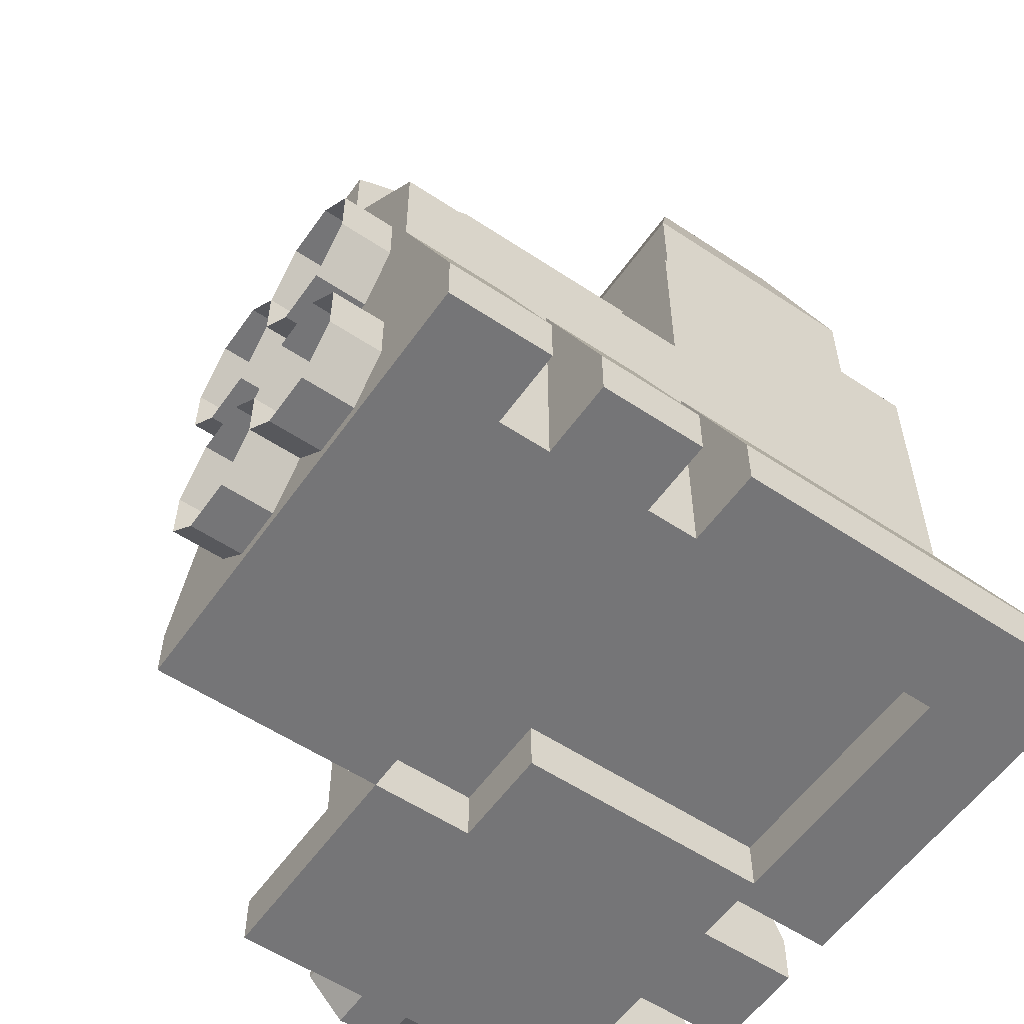
<metadata>
{"format":"obj","ext":"obj","renderer":"f3d","projection":"perspective","resolution":1024,"background":"white","views":[{"elev":-56.6,"azim":-124.8,"up":"+Y"}]}
</metadata>
<code>
o BMC_Plastic_Bevel_5
v 10.8 1.8 -18.8
v 10.8 0.4 -18.2
v 13.2 0.4 -18.2
v 13.2 1.8 -18.8
v 10.8 1.8 -18.8
v 10.8 0.4 -18.8
v 10.8 0.4 -18.2
v 13.2 0.4 -18.8
v 13.2 1.8 -18.8
v 13.2 0.4 -18.2
v 13.8 0.4 -21.8
v 13.2 0.4 -21.8
v 13.2 1.8 -21.8
v 13.8 0.4 -21.2
v 13.2 0.4 -21.2
v 13.2 0.4 -21.8
v 13.8 0.4 -21.8
v 13.8 1.8 -21.2
v 13.8 0.4 -21.8
v 13.2 1.8 -21.8
v 13.2 1.8 -21.8
v 13.2 1.8 -21.2
v 13.8 1.8 -21.2
v 13.8 1.8 -21.2
v 13.8 0.4 -21.2
v 13.8 0.4 -21.8
v 14.8 0.4 -18.2
v 14.8 0.4 -19
v 14.8 0 -19
v 14.8 0 -18.2
v 15.6 0.4 -18.2
v 14.8 0.4 -18.2
v 14.8 0 -18.2
v 15.6 0 -18.2
v 15.6 0 -18.2
v 14.8 0 -18.2
v 14.8 0 -19
v 15.6 0 -19
v 15.6 0.4 -19
v 15.6 0.4 -18.2
v 15.6 0 -18.2
v 15.6 0 -19
v 15.6 0.4 -20
v 15.6 0.8 -20
v 16 0.8 -20
v 16 0.4 -20
v 15.6 0.8 -20
v 15.6 1.1 -19.7
v 16 1.1 -19.7
v 16 0.8 -20
v 15.6 0.4 -19
v 15.6 0.1 -19.3
v 16 0.1 -19.3
v 16 0.4 -19
v 15.6 1.1 -19.3
v 15.6 0.8 -19
v 16 0.8 -19
v 16 1.1 -19.3
v 15.6 0.1 -19.7
v 15.6 0.4 -20
v 16 0.4 -20
v 16 0.1 -19.7
v 15.6 0.8 -19
v 15.6 0.4 -19
v 16 0.4 -19
v 16 0.8 -19
v 15.6 0.1 -19.3
v 15.6 0.1 -19.7
v 16 0.1 -19.7
v 16 0.1 -19.3
v 15.6 1.1 -19.7
v 15.6 1.1 -19.3
v 16 1.1 -19.3
v 16 1.1 -19.7
v 13.2 1.8 -21.8
v 13.8 0.4 -21.8
v 13.8 0.4 -23.6
v 13.2 1.8 -23.6
v 13.2 1.8 -21.8
v 13.2 0.4 -21.8
v 13.8 0.4 -21.8
v 13.2 0.4 -23.6
v 13.2 1.8 -23.6
v 13.8 0.4 -23.6
v 15.6 3.4 -20.4
v 15.6 3 -20.8
v 15 3 -20.8
v 15 3.4 -20.4
v 15.6 3.4 -20.4
v 15.6 3 -20.4
v 15.6 3 -20.8
v 15 3 -20.4
v 15 3.4 -20.4
v 15 3 -20.8
v 15.6 0.4 -21
v 15.6 0.8 -21
v 16 0.8 -21
v 16 0.4 -21
v 15.6 0.8 -21
v 15.6 1.1 -20.7
v 16 1.1 -20.7
v 16 0.8 -21
v 15.6 0.4 -20
v 15.6 0.1 -20.3
v 16 0.1 -20.3
v 16 0.4 -20
v 15.6 1.1 -20.3
v 15.6 0.8 -20
v 16 0.8 -20
v 16 1.1 -20.3
v 15.6 0.1 -20.7
v 15.6 0.4 -21
v 16 0.4 -21
v 16 0.1 -20.7
v 15.6 0.8 -20
v 15.6 0.4 -20
v 16 0.4 -20
v 16 0.8 -20
v 15.6 0.1 -20.3
v 15.6 0.1 -20.7
v 16 0.1 -20.7
v 16 0.1 -20.3
v 15.6 1.1 -20.7
v 15.6 1.1 -20.3
v 16 1.1 -20.3
v 16 1.1 -20.7
v 14.8 1.8 -18.8
v 14.8 0.4 -18.2
v 15.6 0.4 -18.2
v 15.6 1.8 -18.8
v 14.8 1.8 -18.8
v 14.8 0.4 -18.8
v 14.8 0.4 -18.2
v 15.6 0.4 -18.8
v 15.6 1.8 -18.8
v 15.6 0.4 -18.2
v 15.6 1.8 -20
v 15.6 2.2 -20
v 16 2.2 -20
v 16 1.8 -20
v 15.6 2.2 -20
v 15.6 2.5 -19.7
v 16 2.5 -19.7
v 16 2.2 -20
v 15.6 1.8 -19
v 15.6 1.5 -19.3
v 16 1.5 -19.3
v 16 1.8 -19
v 15.6 2.5 -19.3
v 15.6 2.2 -19
v 16 2.2 -19
v 16 2.5 -19.3
v 15.6 1.5 -19.7
v 15.6 1.8 -20
v 16 1.8 -20
v 16 1.5 -19.7
v 15.6 2.2 -19
v 15.6 1.8 -19
v 16 1.8 -19
v 16 2.2 -19
v 15.6 1.5 -19.3
v 15.6 1.5 -19.7
v 16 1.5 -19.7
v 16 1.5 -19.3
v 15.6 2.5 -19.7
v 15.6 2.5 -19.3
v 16 2.5 -19.3
v 16 2.5 -19.7
v 13 0.4 -19
v 13 0.4 -21
v 13 0 -21
v 13 0 -19
v 13 0.4 -21
v 15.6 0.4 -21
v 15.6 0 -21
v 13 0 -21
v 15.6 0.4 -19
v 13 0.4 -19
v 13 0 -19
v 15.6 0 -19
v 15.6 0 -19
v 13 0 -19
v 13 0 -21
v 15.6 0 -21
v 15.6 0.4 -21
v 15.6 0.4 -19
v 15.6 0 -19
v 15.6 0 -21
v 15.6 1.8 -21
v 15.6 2.2 -21
v 16 2.2 -21
v 16 1.8 -21
v 15.6 2.2 -21
v 15.6 2.5 -20.7
v 16 2.5 -20.7
v 16 2.2 -21
v 15.6 1.8 -20
v 15.6 1.5 -20.3
v 16 1.5 -20.3
v 16 1.8 -20
v 15.6 2.5 -20.3
v 15.6 2.2 -20
v 16 2.2 -20
v 16 2.5 -20.3
v 15.6 1.5 -20.7
v 15.6 1.8 -21
v 16 1.8 -21
v 16 1.5 -20.7
v 15.6 2.2 -20
v 15.6 1.8 -20
v 16 1.8 -20
v 16 2.2 -20
v 15.6 1.5 -20.3
v 15.6 1.5 -20.7
v 16 1.5 -20.7
v 16 1.5 -20.3
v 15.6 2.5 -20.7
v 15.6 2.5 -20.3
v 16 2.5 -20.3
v 16 2.5 -20.7
v 13.8 0.4 -21
v 13.8 0.4 -21.8
v 13.8 0 -21.8
v 13.8 0 -21
v 13.8 0.4 -21.8
v 15.6 0.4 -21.8
v 15.6 0 -21.8
v 13.8 0 -21.8
v 15.6 0 -21
v 13.8 0 -21
v 13.8 0 -21.8
v 15.6 0 -21.8
v 15.6 0.4 -21.8
v 15.6 0.4 -21
v 15.6 0 -21
v 15.6 0 -21.8
v 15.6 1.8 -21.2
v 15.6 0.4 -21.8
v 13.8 0.4 -21.8
v 13.8 1.8 -21.2
v 15.6 1.8 -21.2
v 15.6 0.4 -21.2
v 15.6 0.4 -21.8
v 13.8 0.4 -21.2
v 13.8 1.8 -21.2
v 13.8 0.4 -21.8
v 15.6 2.6 -18.8
v 13.2 2.6 -18.8
v 13.2 0.4 -18.8
v 15.6 0.4 -18.8
v 15.6 2.6 -21.2
v 15.6 2.6 -18.8
v 15.6 0.4 -18.8
v 15.6 0.4 -21.2
v 15.6 0.4 -21.2
v 15.6 0.4 -18.8
v 13.2 0.4 -18.8
v 13.2 0.4 -21.2
v 13.2 2.6 -21.2
v 15.6 2.6 -21.2
v 15.6 0.4 -21.2
v 13.2 0.4 -21.2
v 13.2 2.6 -21.2
v 13.2 3 -20.8
v 15.6 3 -20.8
v 15.6 2.6 -21.2
v 15.6 2.6 -20.8
v 15.6 2.6 -21.2
v 15.6 3 -20.8
v 15.6 3 -20.8
v 15.6 3 -19.2
v 15.6 2.6 -19.2
v 15.6 2.6 -20.8
v 15.6 3 -19.2
v 15.6 3 -20.8
v 13.2 3 -20.8
v 13.2 3 -19.2
v 13.8 3.4 -20.4
v 13.8 3 -20.8
v 13.2 3 -20.8
v 13.2 3.4 -20.4
v 13.8 3.4 -20.4
v 13.8 3 -20.4
v 13.8 3 -20.8
v 13.2 0.4 -23.6
v 13.8 0.4 -23.6
v 13.8 0 -23.6
v 13.2 0 -23.6
v 13.8 0.4 -21.8
v 13.2 0.4 -21.8
v 13.2 0 -21.8
v 13.8 0 -21.8
v 13.8 0 -21.8
v 13.2 0 -21.8
v 13.2 0 -23.6
v 13.8 0 -23.6
v 13.8 0.4 -23.6
v 13.8 0.4 -21.8
v 13.8 0 -21.8
v 13.8 0 -23.6
v 15 3.4 -19.6
v 15 3 -19.2
v 15.6 3 -19.2
v 15.6 3.4 -19.6
v 15 3.4 -19.6
v 15 3 -19.6
v 15 3 -19.2
v 15.6 3 -19.6
v 15.6 3.4 -19.6
v 15.6 3 -19.2
v 13.2 3.4 -19.6
v 13.2 3 -19.2
v 13.8 3 -19.2
v 13.8 3.4 -19.6
v 13.8 3 -19.6
v 13.8 3.4 -19.6
v 13.8 3 -19.2
v 13.6 0.4 -18.2
v 13.6 0.4 -19
v 13.6 0 -19
v 13.6 0 -18.2
v 14.4 0.4 -18.2
v 13.6 0.4 -18.2
v 13.6 0 -18.2
v 14.4 0 -18.2
v 14.4 0 -18.2
v 13.6 0 -18.2
v 13.6 0 -19
v 14.4 0 -19
v 14.4 0.4 -19
v 14.4 0.4 -18.2
v 14.4 0 -18.2
v 14.4 0 -19
v 10.8 0.4 -18.2
v 10.8 0.4 -18.8
v 10.8 1.8 -18.8
v 10.8 1.8 -18.8
v 10.8 0.4 -18.8
v 10.2 0.4 -18.8
v 10.8 1.8 -18.8
v 10.2 0.4 -18.8
v 10.2 0.4 -18.2
v 10.8 0.4 -18.2
v 10.8 1.8 -18.8
v 10.2 0.4 -18.2
v 10.8 2.6 -21.2
v 11.2 3 -21.2
v 11.2 3 -23.6
v 10.8 2.6 -23.6
v 11.2 2.6 -23.6
v 10.8 2.6 -23.6
v 11.2 3 -23.6
v 11.6 3.4 -21.8
v 11.2 3 -21.8
v 11.2 3 -21.2
v 11.6 3.4 -21.2
v 11.6 3.4 -21.8
v 11.6 3 -21.8
v 11.2 3 -21.8
v 12.4 3.4 -21.2
v 12.8 3 -21.2
v 12.8 3 -21.8
v 12.4 3.4 -21.8
v 12.4 3 -21.8
v 12.4 3.4 -21.8
v 12.8 3 -21.8
v 15.6 2.6 -18.8
v 15.6 3 -19.2
v 13.2 3 -19.2
v 13.2 2.6 -18.8
v 15.6 2.6 -18.8
v 15.6 2.6 -19.2
v 15.6 3 -19.2
v 12 0.4 -23.6
v 12 0.8 -23.6
v 12 0.8 -24
v 12 0.4 -24
v 12 0.8 -23.6
v 12.3 1.1 -23.6
v 12.3 1.1 -24
v 12 0.8 -24
v 13 0.4 -23.6
v 12.7 0.1 -23.6
v 12.7 0.1 -24
v 13 0.4 -24
v 12.7 1.1 -23.6
v 13 0.8 -23.6
v 13 0.8 -24
v 12.7 1.1 -24
v 12.3 0.1 -23.6
v 12 0.4 -23.6
v 12 0.4 -24
v 12.3 0.1 -24
v 13 0.8 -23.6
v 13 0.4 -23.6
v 13 0.4 -24
v 13 0.8 -24
v 12.7 0.1 -23.6
v 12.3 0.1 -23.6
v 12.3 0.1 -24
v 12.7 0.1 -24
v 12.3 1.1 -23.6
v 12.7 1.1 -23.6
v 12.7 1.1 -24
v 12.3 1.1 -24
v 11 0.4 -23.6
v 11 0.8 -23.6
v 11 0.8 -24
v 11 0.4 -24
v 11 0.8 -23.6
v 11.3 1.1 -23.6
v 11.3 1.1 -24
v 11 0.8 -24
v 12 0.4 -23.6
v 11.7 0.1 -23.6
v 11.7 0.1 -24
v 12 0.4 -24
v 11.7 1.1 -23.6
v 12 0.8 -23.6
v 12 0.8 -24
v 11.7 1.1 -24
v 11.3 0.1 -23.6
v 11 0.4 -23.6
v 11 0.4 -24
v 11.3 0.1 -24
v 12 0.8 -23.6
v 12 0.4 -23.6
v 12 0.4 -24
v 12 0.8 -24
v 11.7 0.1 -23.6
v 11.3 0.1 -23.6
v 11.3 0.1 -24
v 11.7 0.1 -24
v 11.3 1.1 -23.6
v 11.7 1.1 -23.6
v 11.7 1.1 -24
v 11.3 1.1 -24
v 10.2 0.4 -21.6
v 10.2 0.4 -22.4
v 10.2 0 -22.4
v 10.2 0 -21.6
v 10.2 0.4 -22.4
v 10.8 0.4 -22.4
v 10.8 0 -22.4
v 10.2 0 -22.4
v 10.8 0.4 -21.6
v 10.2 0.4 -21.6
v 10.2 0 -21.6
v 10.8 0 -21.6
v 10.8 0 -21.6
v 10.2 0 -21.6
v 10.2 0 -22.4
v 10.8 0 -22.4
v 10.2 0.4 -19
v 10.2 0.4 -21.2
v 10.2 0 -21.2
v 10.2 0 -19
v 10.2 0.4 -21.2
v 11 0.4 -21.2
v 11 0 -21.2
v 10.2 0 -21.2
v 11 0 -19
v 10.2 0 -19
v 10.2 0 -21.2
v 11 0 -21.2
v 11 0.4 -21.2
v 11 0.4 -19
v 11 0 -19
v 11 0 -21.2
v 12.4 3.4 -23
v 12.8 3 -23
v 12.8 3 -23.6
v 12.4 3.4 -23.6
v 12.4 3.4 -23
v 12.4 3 -23
v 12.8 3 -23
v 12.4 3 -23.6
v 12.4 3.4 -23.6
v 12.8 3 -23.6
v 13.2 2.6 -23.6
v 13.2 2.6 -21.2
v 13.2 0.4 -21.2
v 13.2 0.4 -23.6
v 10.8 2.6 -23.6
v 13.2 2.6 -23.6
v 13.2 0.4 -23.6
v 10.8 0.4 -23.6
v 10.8 2.6 -21.2
v 10.8 2.6 -23.6
v 10.8 0.4 -23.6
v 10.8 0.4 -21.2
v 10.2 0.4 -22.8
v 10.2 0.4 -23.6
v 10.2 0 -23.6
v 10.2 0 -22.8
v 10.2 0.4 -23.6
v 10.8 0.4 -23.6
v 10.8 0 -23.6
v 10.2 0 -23.6
v 10.8 0.4 -22.8
v 10.2 0.4 -22.8
v 10.2 0 -22.8
v 10.8 0 -22.8
v 10.8 0 -22.8
v 10.2 0 -22.8
v 10.2 0 -23.6
v 10.8 0 -23.6
v 10.8 1.8 -22.4
v 10.2 0.4 -22.4
v 10.2 0.4 -21.6
v 10.8 1.8 -21.6
v 10.8 1.8 -22.4
v 10.8 0.4 -22.4
v 10.2 0.4 -22.4
v 10.8 0.4 -21.6
v 10.8 1.8 -21.6
v 10.2 0.4 -21.6
v 11.6 3.4 -23.6
v 11.2 3 -23.6
v 11.2 3 -23
v 11.6 3.4 -23
v 11.6 3.4 -23.6
v 11.6 3 -23.6
v 11.2 3 -23.6
v 11.6 3 -23
v 11.6 3.4 -23
v 11.2 3 -23
v 13.2 4 -21.2
v 13.2 4 -18.8
v 13.2 0.4 -18.8
v 13.2 0.4 -21.2
v 13.2 4 -18.8
v 10.8 4 -18.8
v 10.8 0.4 -18.8
v 13.2 0.4 -18.8
v 10.8 4 -21.2
v 13.2 4 -21.2
v 13.2 0.4 -21.2
v 10.8 0.4 -21.2
v 10.8 0.4 -21.2
v 13.2 0.4 -21.2
v 13.2 0.4 -18.8
v 10.8 0.4 -18.8
v 10.8 4 -18.8
v 13.2 4 -18.8
v 13.2 4 -21.2
v 10.8 4 -21.2
v 10.8 4 -18.8
v 10.8 4 -21.2
v 10.8 0.4 -21.2
v 10.8 0.4 -18.8
v 11.2 3 -23.6
v 12.8 3 -23.6
v 12.8 2.6 -23.6
v 11.2 2.6 -23.6
v 12.8 3 -23.6
v 11.2 3 -23.6
v 11.2 3 -21.2
v 12.8 3 -21.2
v 13.2 0.4 -21.2
v 10.8 0.4 -21.2
v 10.8 0 -21.2
v 13.2 0 -21.2
v 10.8 0.4 -21.2
v 10.8 0.4 -23.6
v 10.8 0 -23.6
v 10.8 0 -21.2
v 13.2 0.4 -23.6
v 13.2 0.4 -21.2
v 13.2 0 -21.2
v 13.2 0 -23.6
v 13.2 0 -23.6
v 13.2 0 -21.2
v 10.8 0 -21.2
v 10.8 0 -23.6
v 10.8 0.4 -23.6
v 13.2 0.4 -23.6
v 13.2 0 -23.6
v 10.8 0 -23.6
v 13.2 4 -20.4
v 15.6 4 -20.4
v 15.6 3 -20.4
v 13.2 3 -20.4
v 15.6 4 -20.4
v 15.6 4 -19.6
v 15.6 3 -19.6
v 15.6 3 -20.4
v 15.6 4 -19.6
v 15.6 4 -20.4
v 13.2 4 -20.4
v 13.2 4 -19.6
v 15.6 4 -19.6
v 13.2 4 -19.6
v 13.2 3 -19.6
v 15.6 3 -19.6
v 10.8 1.8 -21.2
v 10.2 0.4 -21.2
v 10.2 0.4 -18.8
v 10.8 1.8 -18.8
v 10.8 1.8 -21.2
v 10.8 0.4 -21.2
v 10.2 0.4 -21.2
v 10.8 0.4 -18.8
v 10.8 1.8 -18.8
v 10.2 0.4 -18.8
v 13.6 1.8 -18.8
v 13.6 0.4 -18.2
v 14.4 0.4 -18.2
v 14.4 1.8 -18.8
v 13.6 1.8 -18.8
v 13.6 0.4 -18.8
v 13.6 0.4 -18.2
v 14.4 0.4 -18.8
v 14.4 1.8 -18.8
v 14.4 0.4 -18.2
v 13.2 2.6 -23.6
v 12.8 3 -23.6
v 12.8 3 -21.2
v 13.2 2.6 -21.2
v 13.2 2.6 -23.6
v 12.8 2.6 -23.6
v 12.8 3 -23.6
v 10.2 0.4 -19
v 13.2 0.4 -19
v 13.2 0 -19
v 10.2 0 -19
v 13.2 0.4 -19
v 13.2 0.4 -18.2
v 13.2 0 -18.2
v 13.2 0 -19
v 10.2 0.4 -18.2
v 10.2 0.4 -19
v 10.2 0 -19
v 10.2 0 -18.2
v 10.2 0 -18.2
v 10.2 0 -19
v 13.2 0 -19
v 13.2 0 -18.2
v 13.2 0.4 -18.2
v 10.2 0.4 -18.2
v 10.2 0 -18.2
v 13.2 0 -18.2
v 11 1.8 -23.6
v 11 2.2 -23.6
v 11 2.2 -24
v 11 1.8 -24
v 11 2.2 -23.6
v 11.3 2.5 -23.6
v 11.3 2.5 -24
v 11 2.2 -24
v 12 1.8 -23.6
v 11.7 1.5 -23.6
v 11.7 1.5 -24
v 12 1.8 -24
v 11.7 2.5 -23.6
v 12 2.2 -23.6
v 12 2.2 -24
v 11.7 2.5 -24
v 11.3 1.5 -23.6
v 11 1.8 -23.6
v 11 1.8 -24
v 11.3 1.5 -24
v 12 2.2 -23.6
v 12 1.8 -23.6
v 12 1.8 -24
v 12 2.2 -24
v 11.7 1.5 -23.6
v 11.3 1.5 -23.6
v 11.3 1.5 -24
v 11.7 1.5 -24
v 11.3 2.5 -23.6
v 11.7 2.5 -23.6
v 11.7 2.5 -24
v 11.3 2.5 -24
v 12 1.8 -23.6
v 12 2.2 -23.6
v 12 2.2 -24
v 12 1.8 -24
v 12 2.2 -23.6
v 12.3 2.5 -23.6
v 12.3 2.5 -24
v 12 2.2 -24
v 13 1.8 -23.6
v 12.7 1.5 -23.6
v 12.7 1.5 -24
v 13 1.8 -24
v 12.7 2.5 -23.6
v 13 2.2 -23.6
v 13 2.2 -24
v 12.7 2.5 -24
v 12.3 1.5 -23.6
v 12 1.8 -23.6
v 12 1.8 -24
v 12.3 1.5 -24
v 13 2.2 -23.6
v 13 1.8 -23.6
v 13 1.8 -24
v 13 2.2 -24
v 12.7 1.5 -23.6
v 12.3 1.5 -23.6
v 12.3 1.5 -24
v 12.7 1.5 -24
v 12.3 2.5 -23.6
v 12.7 2.5 -23.6
v 12.7 2.5 -24
v 12.3 2.5 -24
v 11.6 4 -21.2
v 11.6 4 -23.6
v 11.6 3 -23.6
v 11.6 3 -21.2
v 11.6 4 -23.6
v 12.4 4 -23.6
v 12.4 3 -23.6
v 11.6 3 -23.6
v 12.4 4 -23.6
v 11.6 4 -23.6
v 11.6 4 -21.2
v 12.4 4 -21.2
v 12.4 4 -23.6
v 12.4 4 -21.2
v 12.4 3 -21.2
v 12.4 3 -23.6
v 10.8 1.8 -23.6
v 10.2 0.4 -23.6
v 10.2 0.4 -22.8
v 10.8 1.8 -22.8
v 10.8 1.8 -23.6
v 10.8 0.4 -23.6
v 10.2 0.4 -23.6
v 10.8 0.4 -22.8
v 10.8 1.8 -22.8
v 10.2 0.4 -22.8
v 12.93 4.651 -19.07
v 12.93 4.651 -20.93
v 11.07 4.651 -20.93
v 11.07 4.651 -19.07
v 12.93 5.409 -19.07
v 12.93 5.409 -20.93
v 11.07 5.409 -20.93
v 11.07 5.409 -19.07
v 12.56 6.554 -19.44
v 12.56 6.554 -20.56
v 11.44 6.554 -20.56
v 11.44 6.554 -19.44
v 12.56 6.554 -19.44
v 12.56 6.554 -20.56
v 11.44 6.554 -20.56
v 11.44 6.554 -19.44
v 12.4 4.537 -22.6
v 12.4 4.537 -20.2
v 14.6 4.537 -19.6
v 14.6 4.537 -20.4
v 11.6 4.537 -22.6
v 11.6 4.537 -20.2
v 12.2 4.537 -20.4
v 12.2 4.537 -19.6
f 277 274 275 276
f 5 6 7
f 8 9 10
f 11 12 13
f 682 679 680 681
f 18 19 20
f 21 22 23
f 24 25 26
f 38 35 36 37
f 531 528 529 530
f 258 255 256 257
f 144 141 142 143
f 429 426 427 428
f 421 418 419 420
f 46 43 44 45
f 50 47 48 49
f 114 111 112 113
f 118 115 116 117
f 78 75 76 77
f 42 39 40 41
f 499 496 497 498
f 79 80 81
f 82 83 84
f 130 127 128 129
f 89 90 91
f 92 93 94
f 377 374 375 376
f 389 386 387 388
f 54 51 52 53
f 58 55 56 57
f 650 647 648 649
f 409 406 407 408
f 626 623 624 625
f 507 504 505 506
f 122 119 120 121
f 131 132 133
f 134 135 136
f 148 145 146 147
f 152 149 150 151
f 156 153 154 155
f 642 639 640 641
f 405 402 403 404
f 168 165 166 167
f 172 169 170 171
f 176 173 174 175
f 370 367 368 369
f 184 181 182 183
f 188 185 186 187
f 192 189 190 191
f 196 193 194 195
f 200 197 198 199
f 204 201 202 203
f 208 205 206 207
f 212 209 210 211
f 433 430 431 432
f 220 217 218 219
f 224 221 222 223
f 228 225 226 227
f 232 229 230 231
f 236 233 234 235
f 240 237 238 239
f 437 434 435 436
f 34 31 32 33
f 241 242 243
f 244 245 246
f 461 458 459 460
f 262 259 260 261
f 714 711 712 713
f 401 398 399 400
f 551 548 549 550
f 267 268 269
f 281 278 279 280
f 609 606 607 608
f 321 318 319 320
f 282 283 284
f 547 546 545 544
f 300 297 298 299
f 555 552 553 554
f 559 556 557 558
f 563 560 561 562
f 305 306 307
f 308 309 310
f 457 454 455 456
f 315 316 317
f 329 326 327 328
f 333 330 331 332
f 88 85 86 87
f 349 346 347 348
f 334 335 336
f 337 338 339
f 340 341 342
f 343 344 345
f 630 627 628 629
f 350 351 352
f 445 442 443 444
f 357 358 359
f 266 263 264 265
f 364 365 366
f 180 177 178 179
f 371 372 373
f 66 63 64 65
f 102 99 100 101
f 106 103 104 105
f 413 410 411 412
f 425 422 423 424
f 511 508 509 510
f 164 161 162 163
f 397 394 395 396
f 17 14 15 16
f 393 390 391 392
f 381 378 379 380
f 385 382 383 384
f 98 95 96 97
f 216 213 214 215
f 722 719 720 721
f 698 695 696 697
f 702 699 700 701
f 706 703 704 705
f 710 707 708 709
f 674 671 672 673
f 70 67 68 69
f 74 71 72 73
f 473 470 471 472
f 487 484 485 486
f 474 475 476
f 477 478 479
f 126 123 124 125
f 495 492 493 494
f 483 480 481 482
f 503 500 501 502
f 491 488 489 490
f 254 251 252 253
f 469 466 467 468
f 363 360 361 362
f 512 513 514
f 515 516 517
f 599 596 597 598
f 522 523 524
f 525 526 527
f 539 536 537 538
f 543 540 541 542
f 288 285 286 287
f 292 289 290 291
f 296 293 294 295
f 666 663 664 665
f 304 301 302 303
f 567 564 565 566
f 441 438 439 440
f 575 572 573 574
f 686 683 684 685
f 583 580 581 582
f 587 584 585 586
f 591 590 589 588
f 595 592 593 594
f 521 518 519 520
f 619 616 617 618
f 356 353 354 355
f 600 601 602
f 603 604 605
f 678 675 676 677
f 610 611 612
f 613 614 615
f 449 446 447 448
f 620 621 622
f 465 462 463 464
f 670 667 668 669
f 30 27 28 29
f 314 311 312 313
f 160 157 158 159
f 718 717 716 715
f 658 655 656 657
f 571 568 569 570
f 690 687 688 689
f 140 137 138 139
f 654 651 652 653
f 662 659 660 661
f 110 107 108 109
f 325 322 323 324
f 62 59 60 61
f 646 643 644 645
f 417 414 415 416
f 535 532 533 534
f 579 576 577 578
f 453 450 451 452
f 726 723 724 725
f 634 631 632 633
f 250 247 248 249
f 273 270 271 272
f 694 691 692 693
f 638 635 636 637
f 727 728 729
f 730 731 732
f 4 1 2 3
f 734 735 739 738
f 547 544 736 735
f 545 546 734 733
f 544 545 733 736
f 546 547 735 734
f 739 740 744 743
f 736 733 737 740
f 733 734 738 737
f 735 736 740 739
f 742 743 747 746
f 738 739 743 742
f 740 737 741 744
f 737 738 742 741
f 747 748 745 746
f 744 741 745 748
f 741 742 746 745
f 743 744 748 747
f 756 751 752 755
f 750 749 753 754
f 718 715 749 750
f 716 717 754 753
f 591 588 751 756
f 717 718 750 754
f 715 716 753 749
f 588 589 752 751
f 590 591 756 755
f 589 590 755 752

</code>
